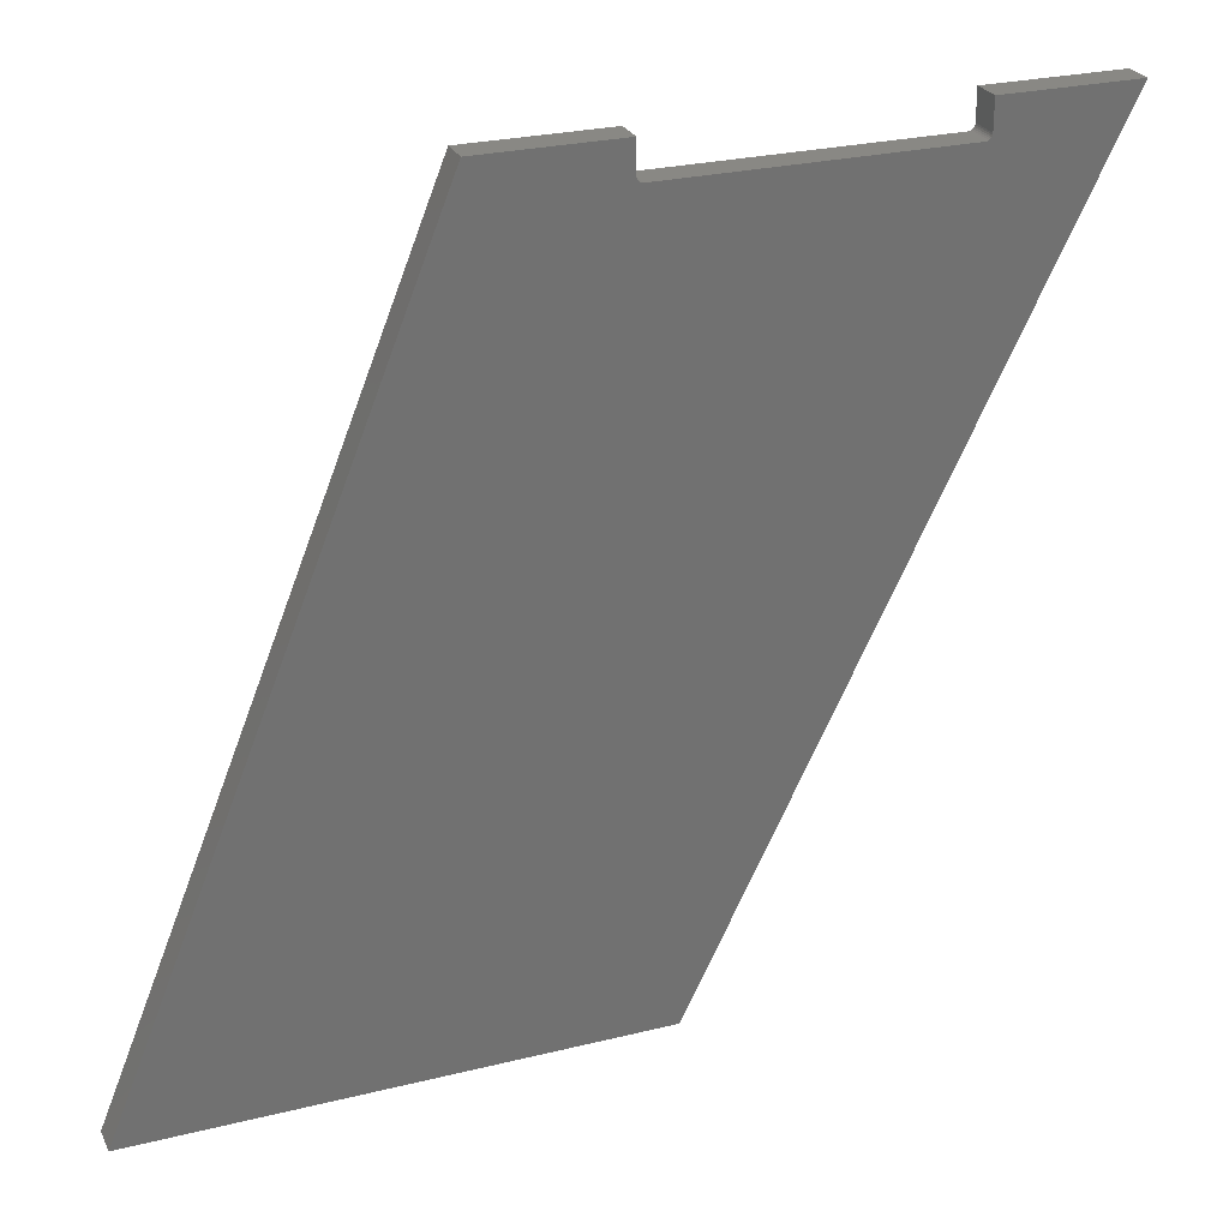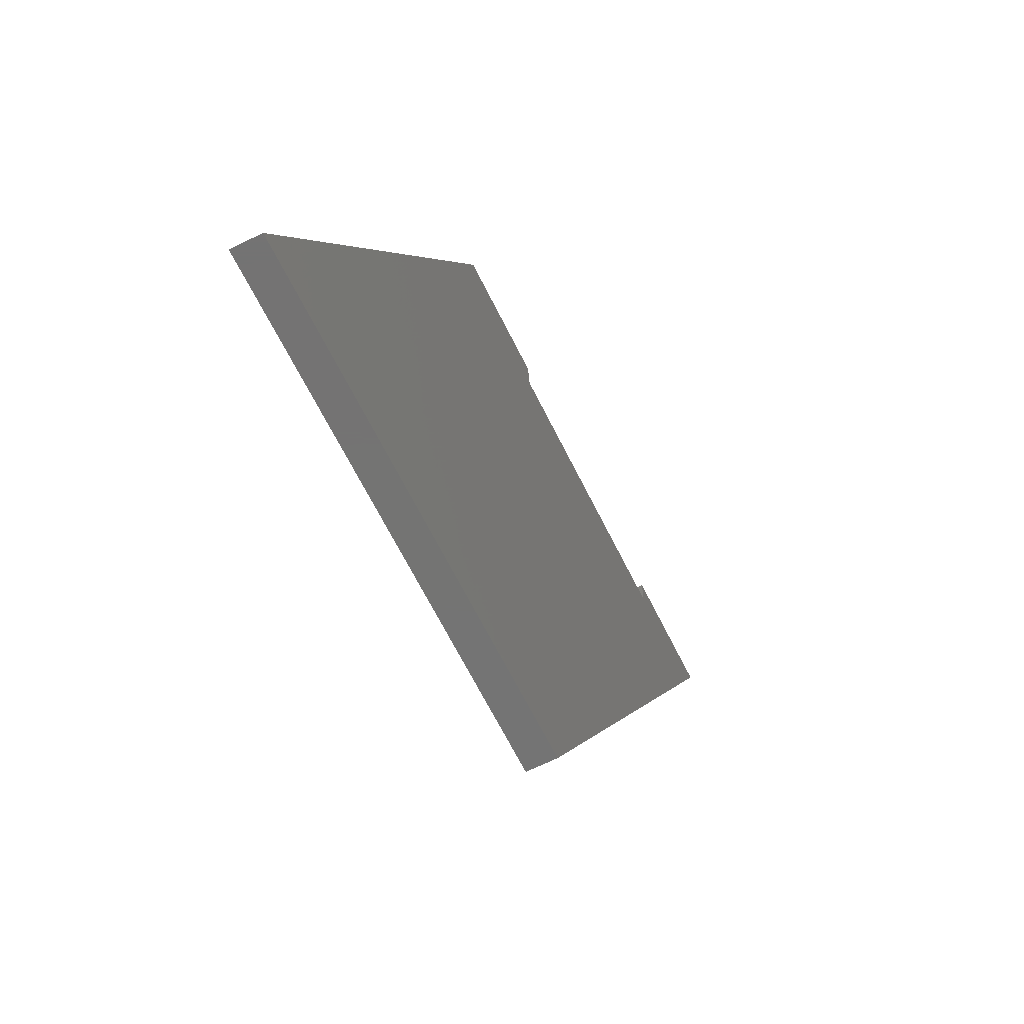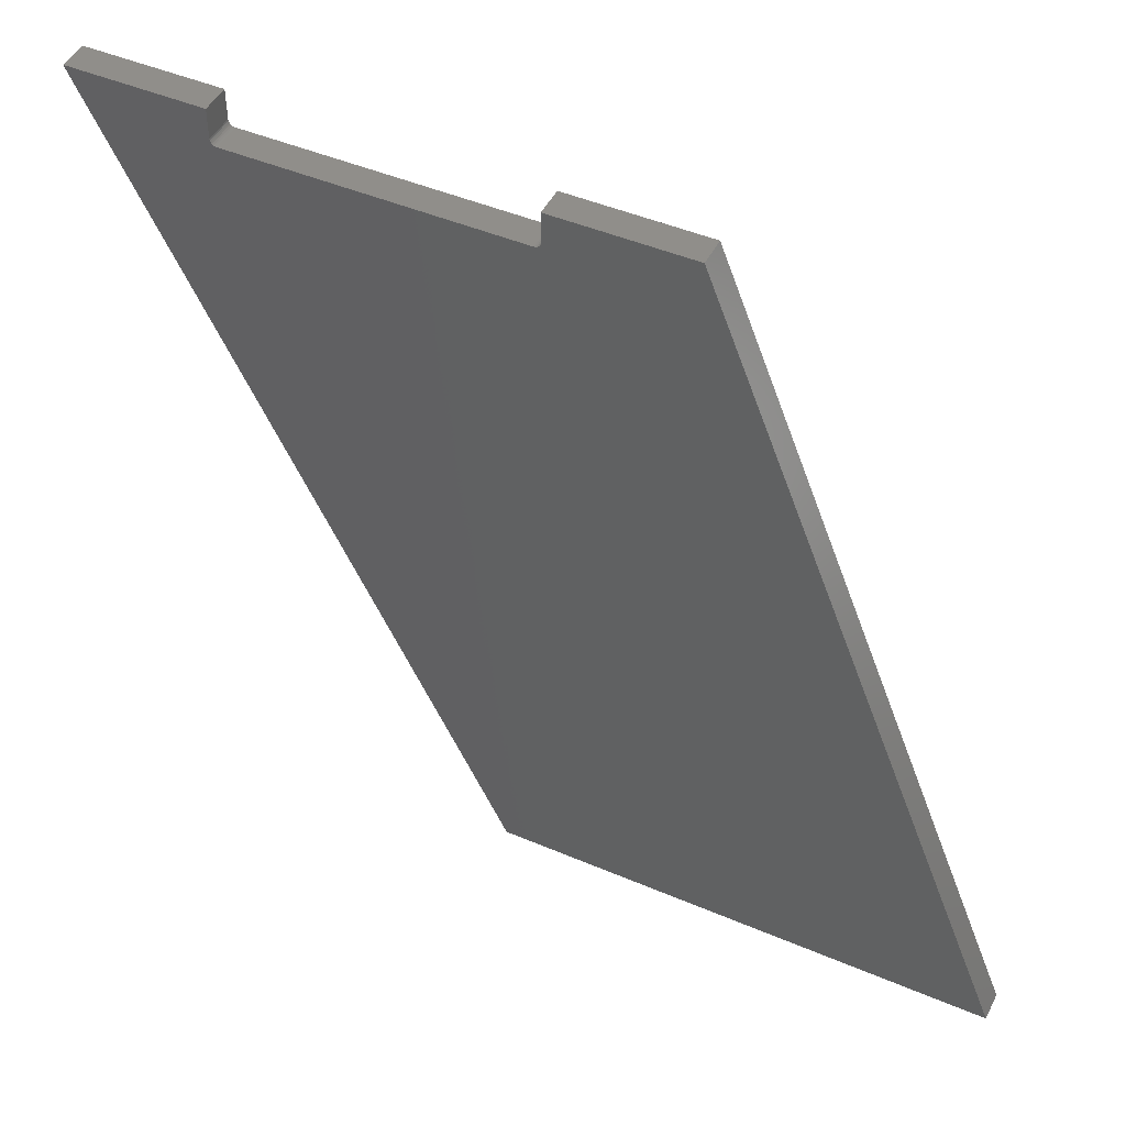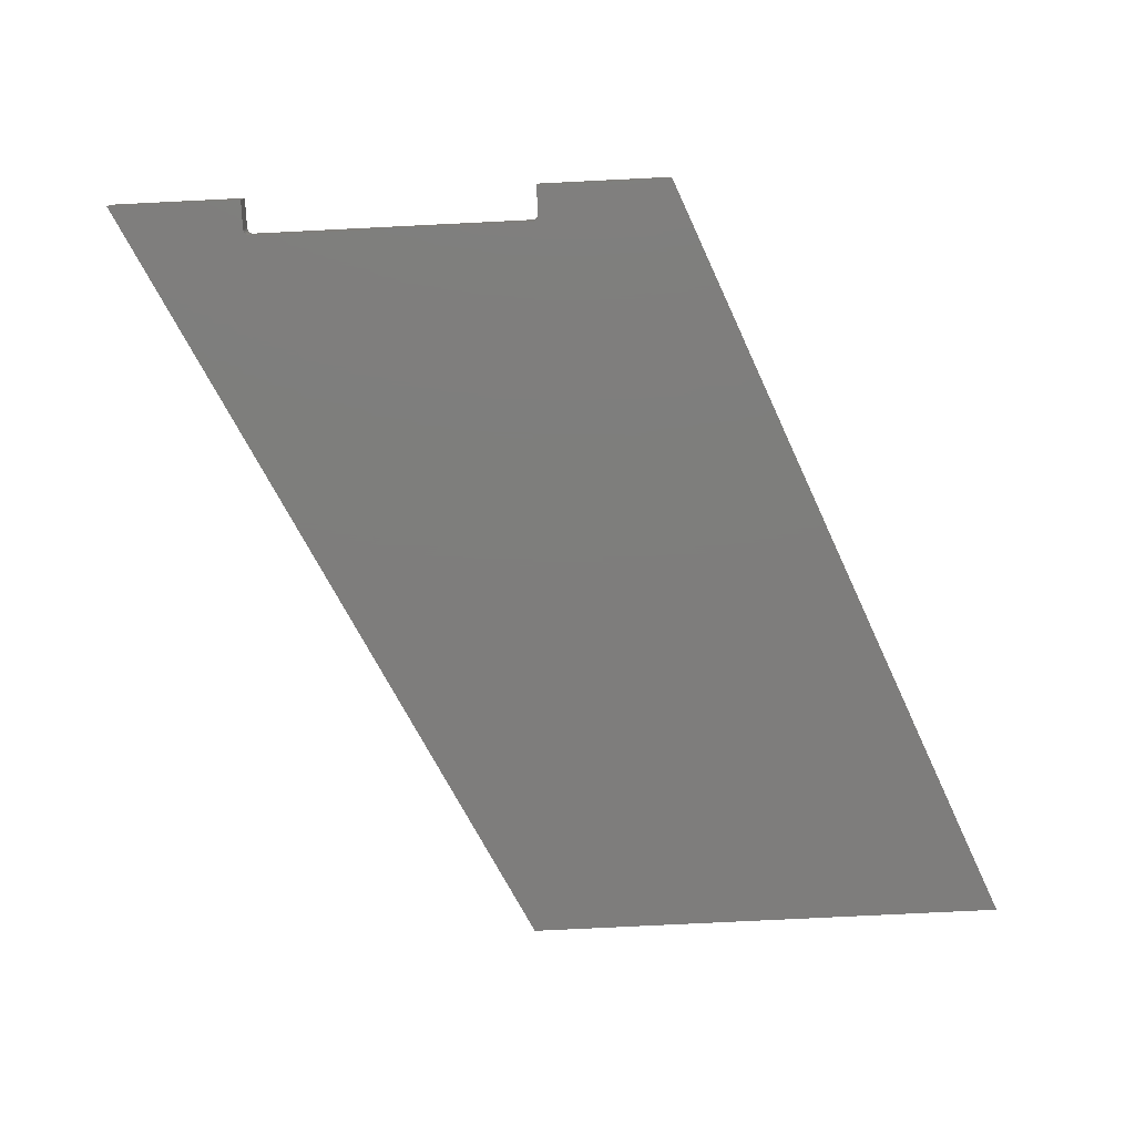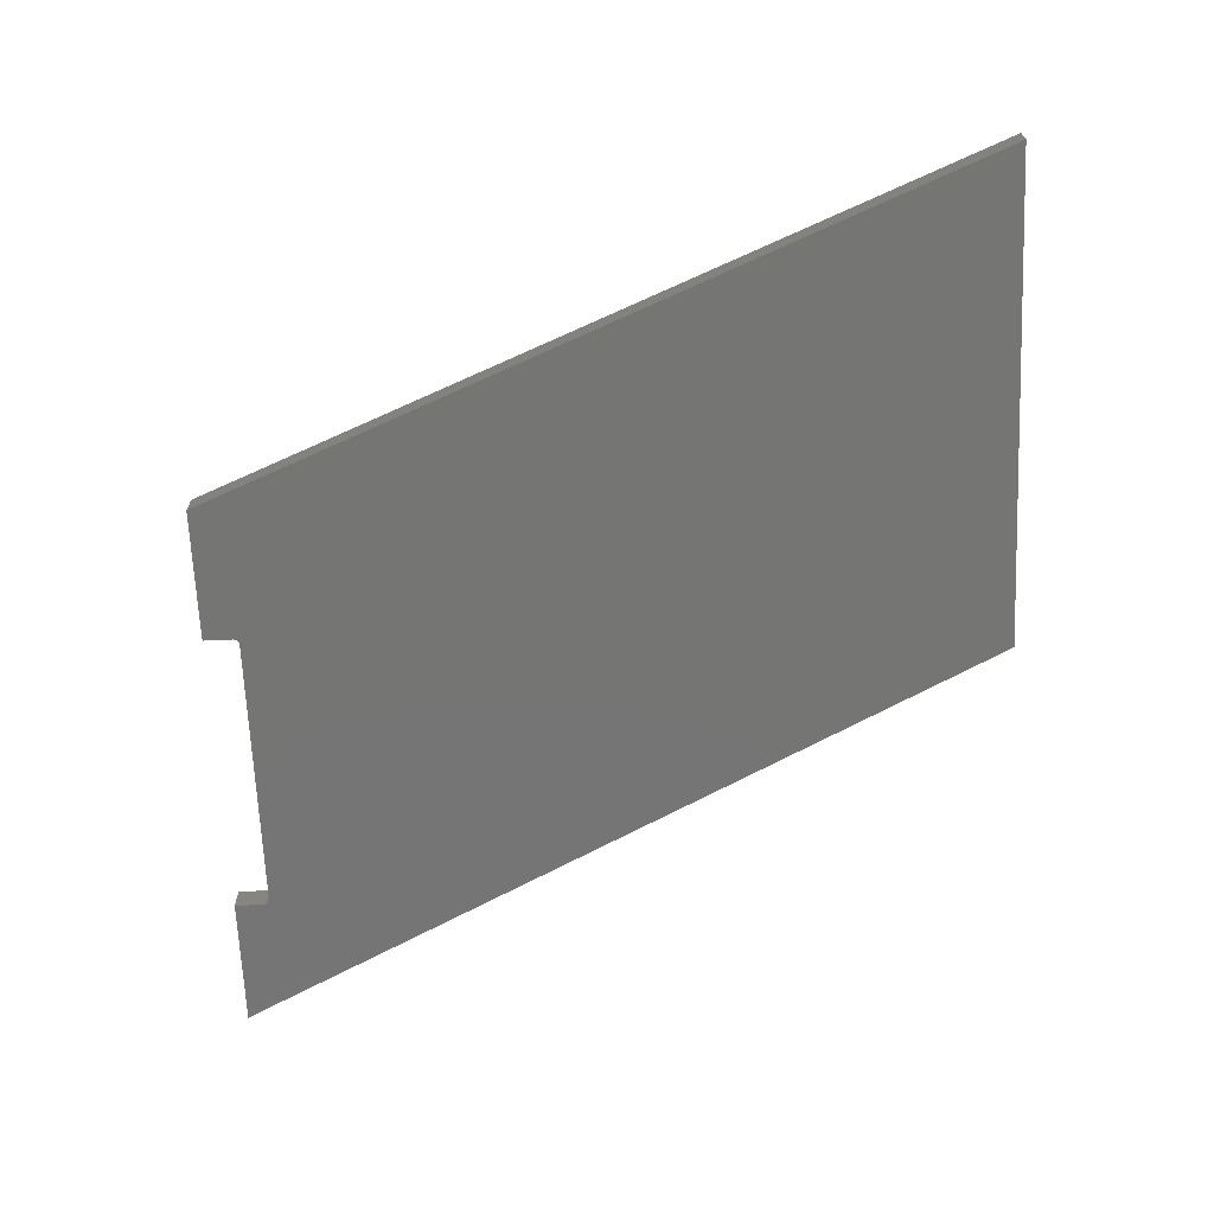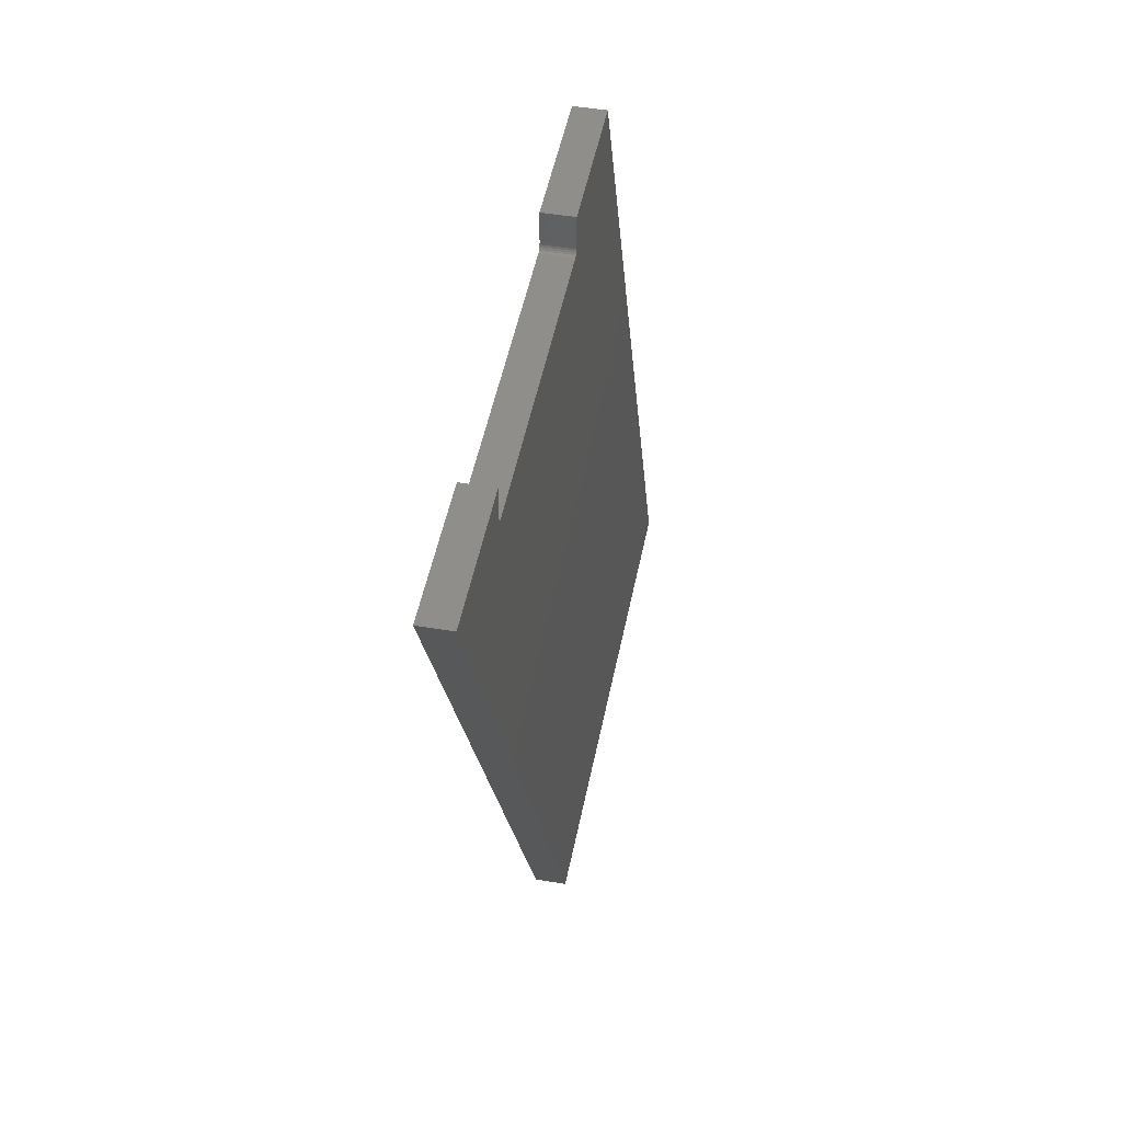
<metadata>
{"format":"stl","ext":"stl","renderer":"f3d","projection":"perspective","resolution":1024,"background":"white","views":[{"elev":26.3,"azim":-21.3,"up":"+Y"},{"elev":-65.9,"azim":-63.6,"up":"+Y"},{"elev":46.6,"azim":-154.1,"up":"+Y"},{"elev":-77.4,"azim":-177.2,"up":"+Z"},{"elev":-67.3,"azim":-87.4,"up":"+Z"},{"elev":46.6,"azim":100.7,"up":"+Y"}]}
</metadata>
<code>
# stl→obj: 40 verts, 76 faces
v 665 183.8 -3.505
v 665 183.8 3.495
v 665 183.4 -3.505
v 665 183.4 3.495
v 665.2 183.1 -3.505
v 665.2 183.1 3.495
v 665.4 182.8 -3.505
v 665.4 182.8 3.495
v 665.7 182.5 -3.505
v 665.7 182.5 3.495
v 666.1 182.4 -3.505
v 666.1 182.4 3.495
v 666.5 182.3 -3.505
v 666.5 182.3 3.495
v 665 191 -3.505
v 665 191 3.495
v 734.9 182.3 -3.505
v 734.9 182.3 3.495
v 735.3 182.4 -3.505
v 735.3 182.4 3.495
v 735.7 182.5 -3.505
v 735.7 182.5 3.495
v 736 182.8 -3.505
v 736 182.8 3.495
v 736.2 183.1 -3.505
v 736.2 183.1 3.495
v 736.4 183.4 -3.505
v 736.4 183.4 3.495
v 736.4 183.8 -3.505
v 736.4 183.8 3.495
v 736.4 191 -3.505
v 736.4 191 3.495
v 768.9 191 -3.505
v 675.3 -2.576e-10 -3.505
v 632.2 191 -3.505
v 555.4 -2.052e-10 -3.505
v 768.9 191 3.495
v 675.3 -2.576e-10 3.495
v 555.4 -2.052e-10 3.495
v 632.2 191 3.495
f 1 2 3
f 3 2 4
f 3 4 5
f 5 4 6
f 5 6 7
f 7 6 8
f 7 8 9
f 9 8 10
f 9 10 11
f 11 10 12
f 11 12 13
f 13 12 14
f 1 15 2
f 2 15 16
f 17 18 19
f 19 18 20
f 19 20 21
f 21 20 22
f 21 22 23
f 23 22 24
f 23 24 25
f 25 24 26
f 25 26 27
f 27 26 28
f 27 28 29
f 29 28 30
f 14 18 13
f 13 18 17
f 31 29 32
f 32 29 30
f 31 33 29
f 29 33 27
f 27 33 25
f 25 33 23
f 23 33 21
f 21 33 19
f 19 33 34
f 19 34 17
f 17 34 13
f 13 34 11
f 11 34 35
f 11 35 9
f 9 35 7
f 7 35 5
f 5 35 3
f 3 35 1
f 1 35 15
f 34 36 35
f 33 31 37
f 37 31 32
f 34 33 38
f 38 33 37
f 36 34 39
f 39 34 38
f 35 36 40
f 40 36 39
f 15 35 16
f 16 35 40
f 32 30 37
f 37 30 28
f 37 28 26
f 26 24 37
f 37 24 22
f 37 22 20
f 37 20 38
f 38 20 18
f 38 18 14
f 14 12 38
f 38 12 40
f 38 40 39
f 12 10 40
f 40 10 8
f 40 8 6
f 6 4 40
f 40 4 2
f 40 2 16

</code>
